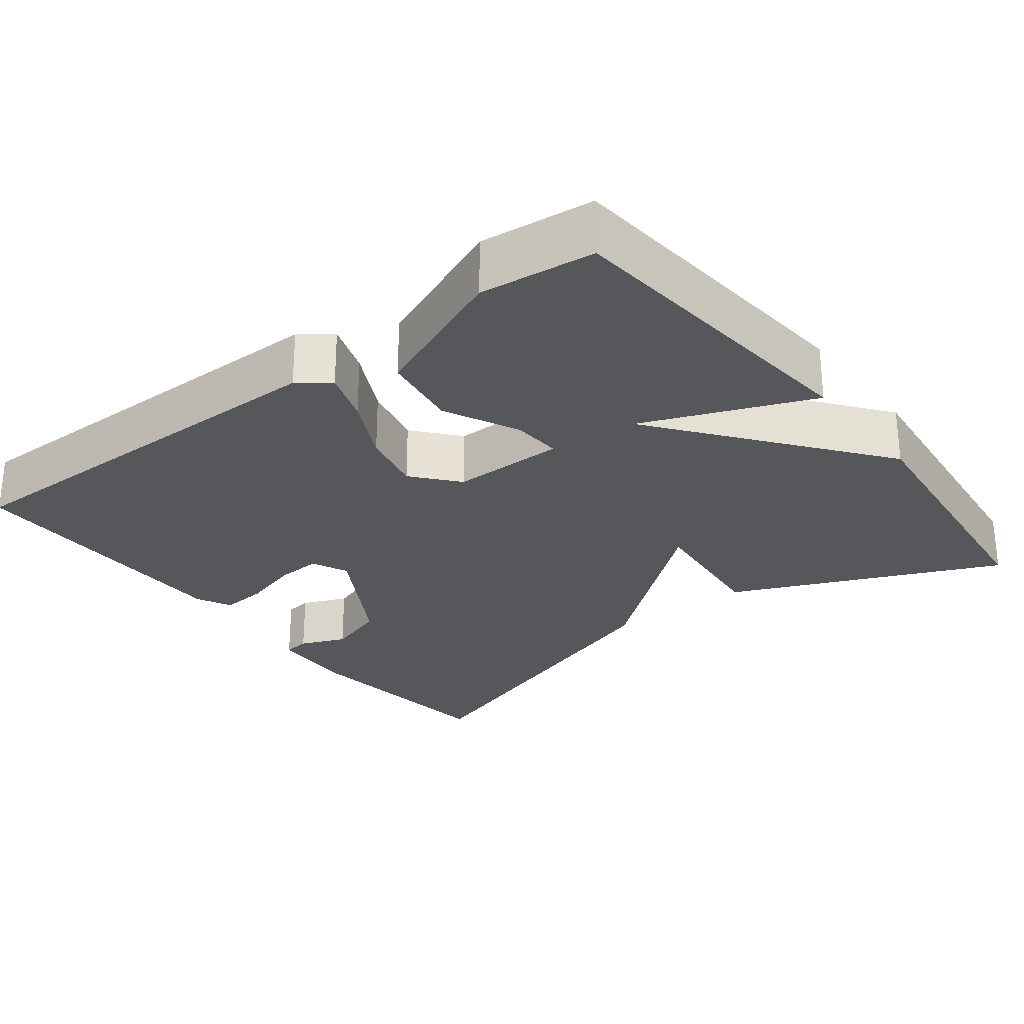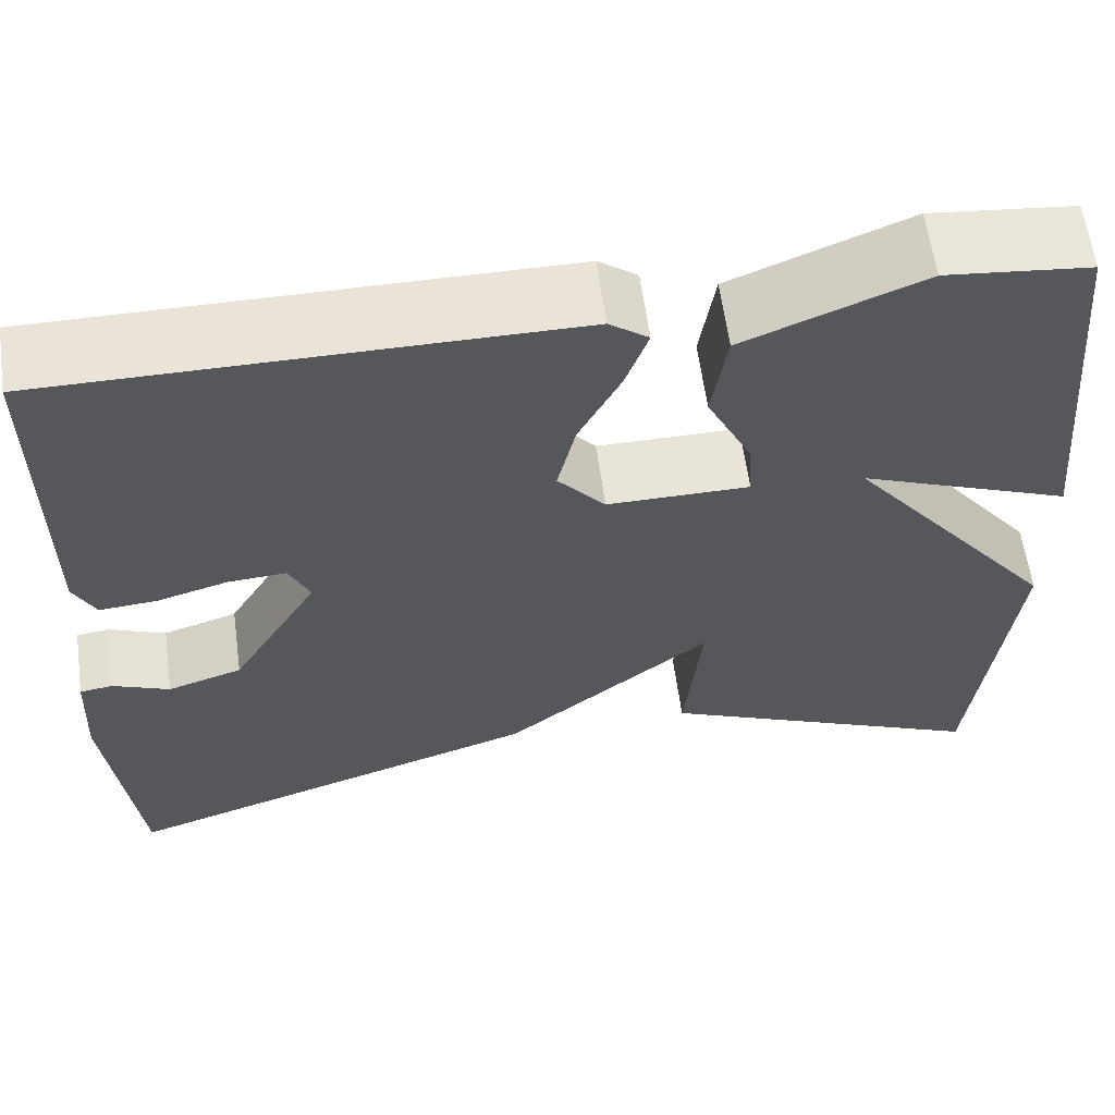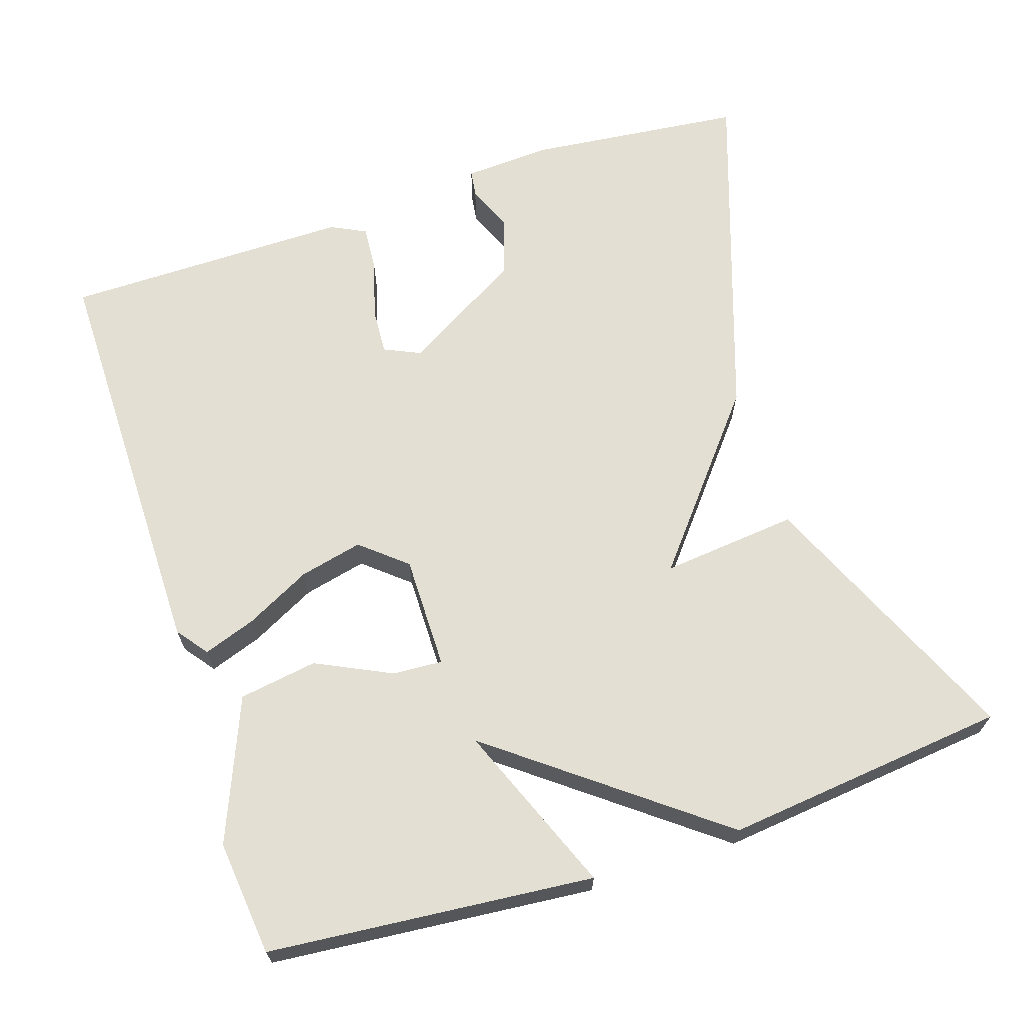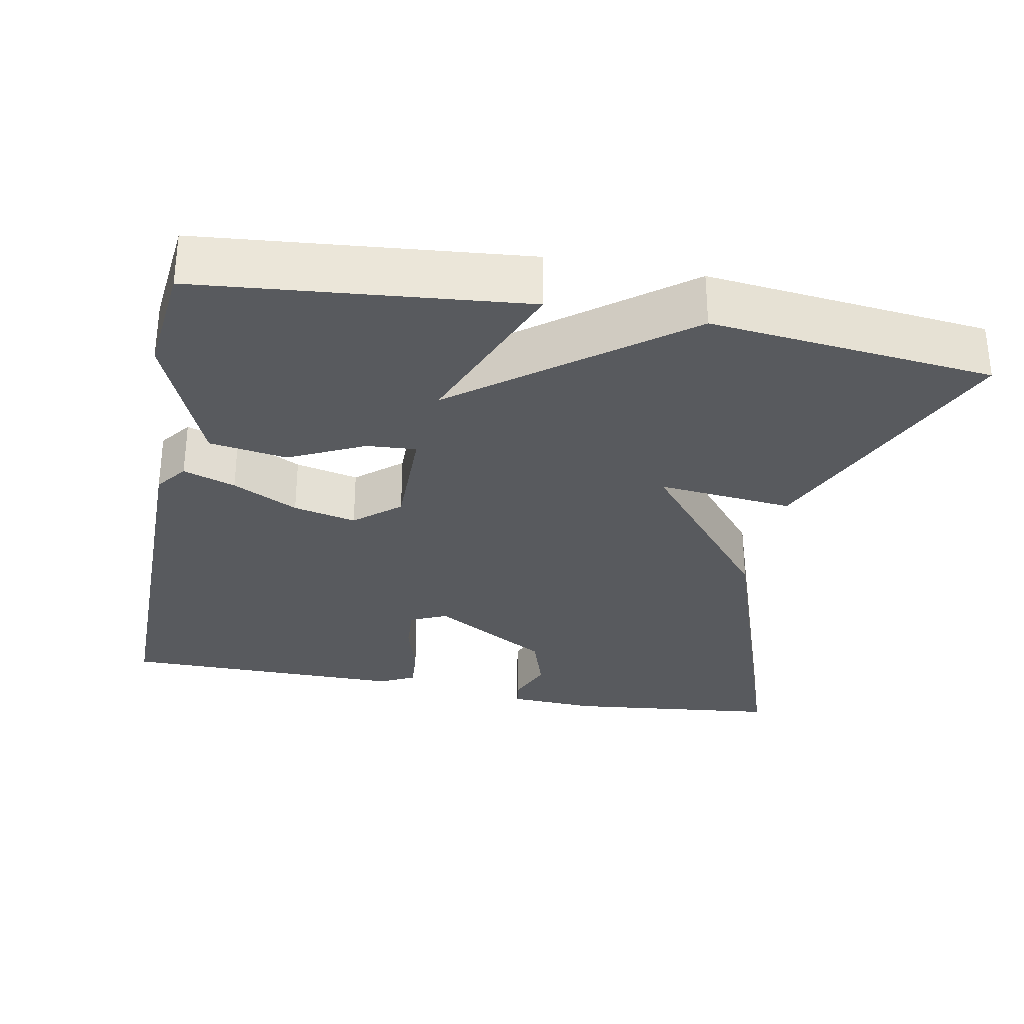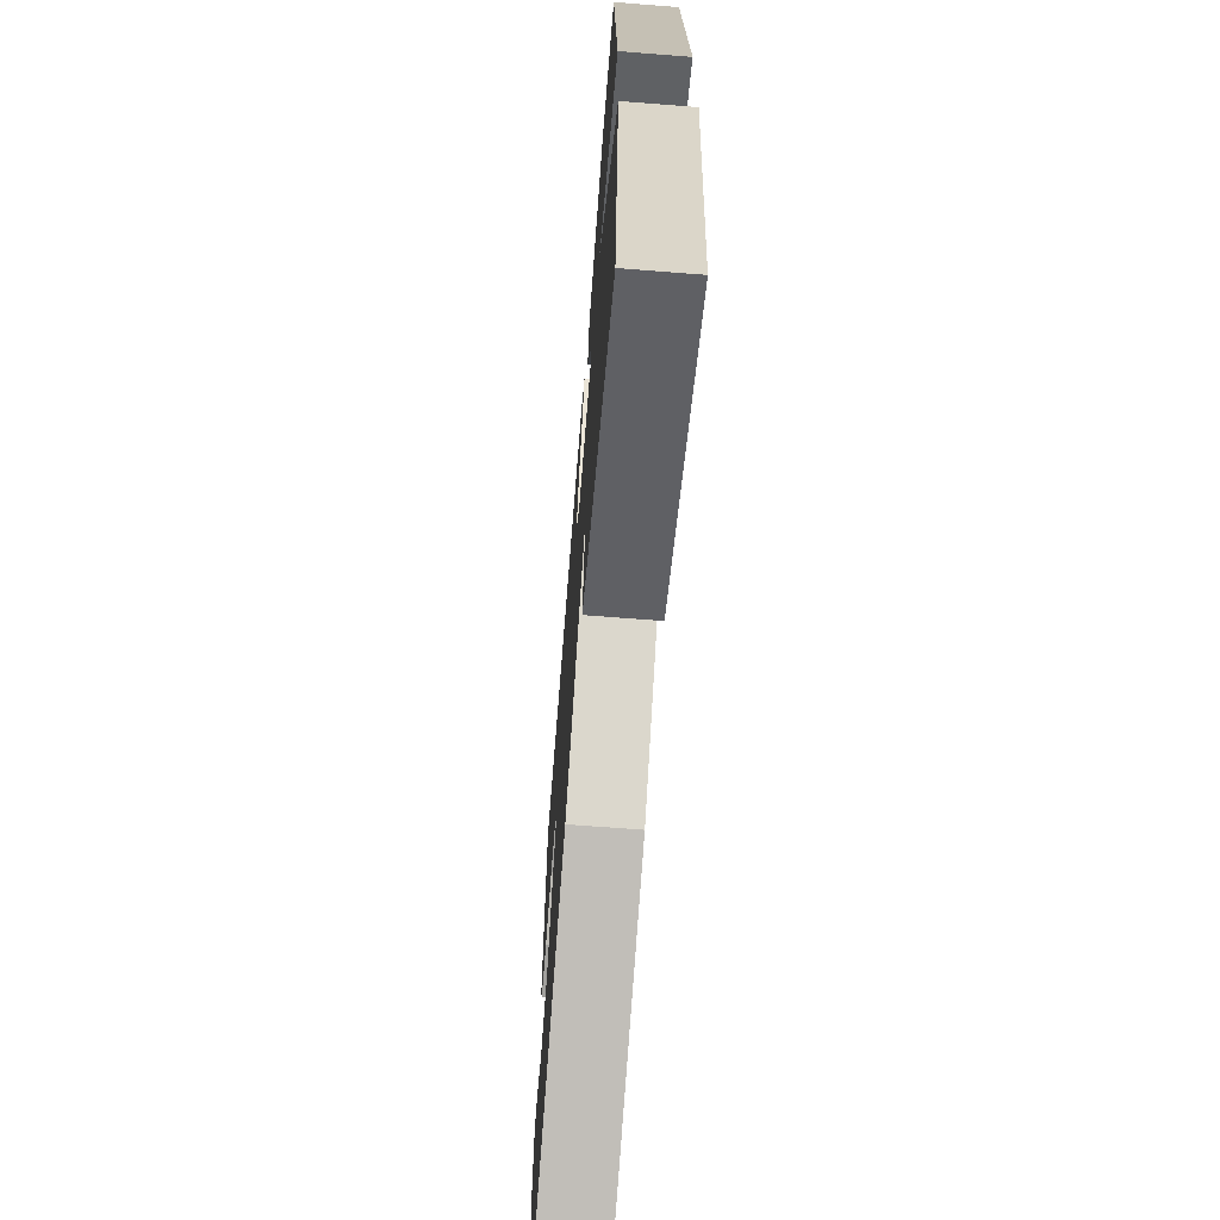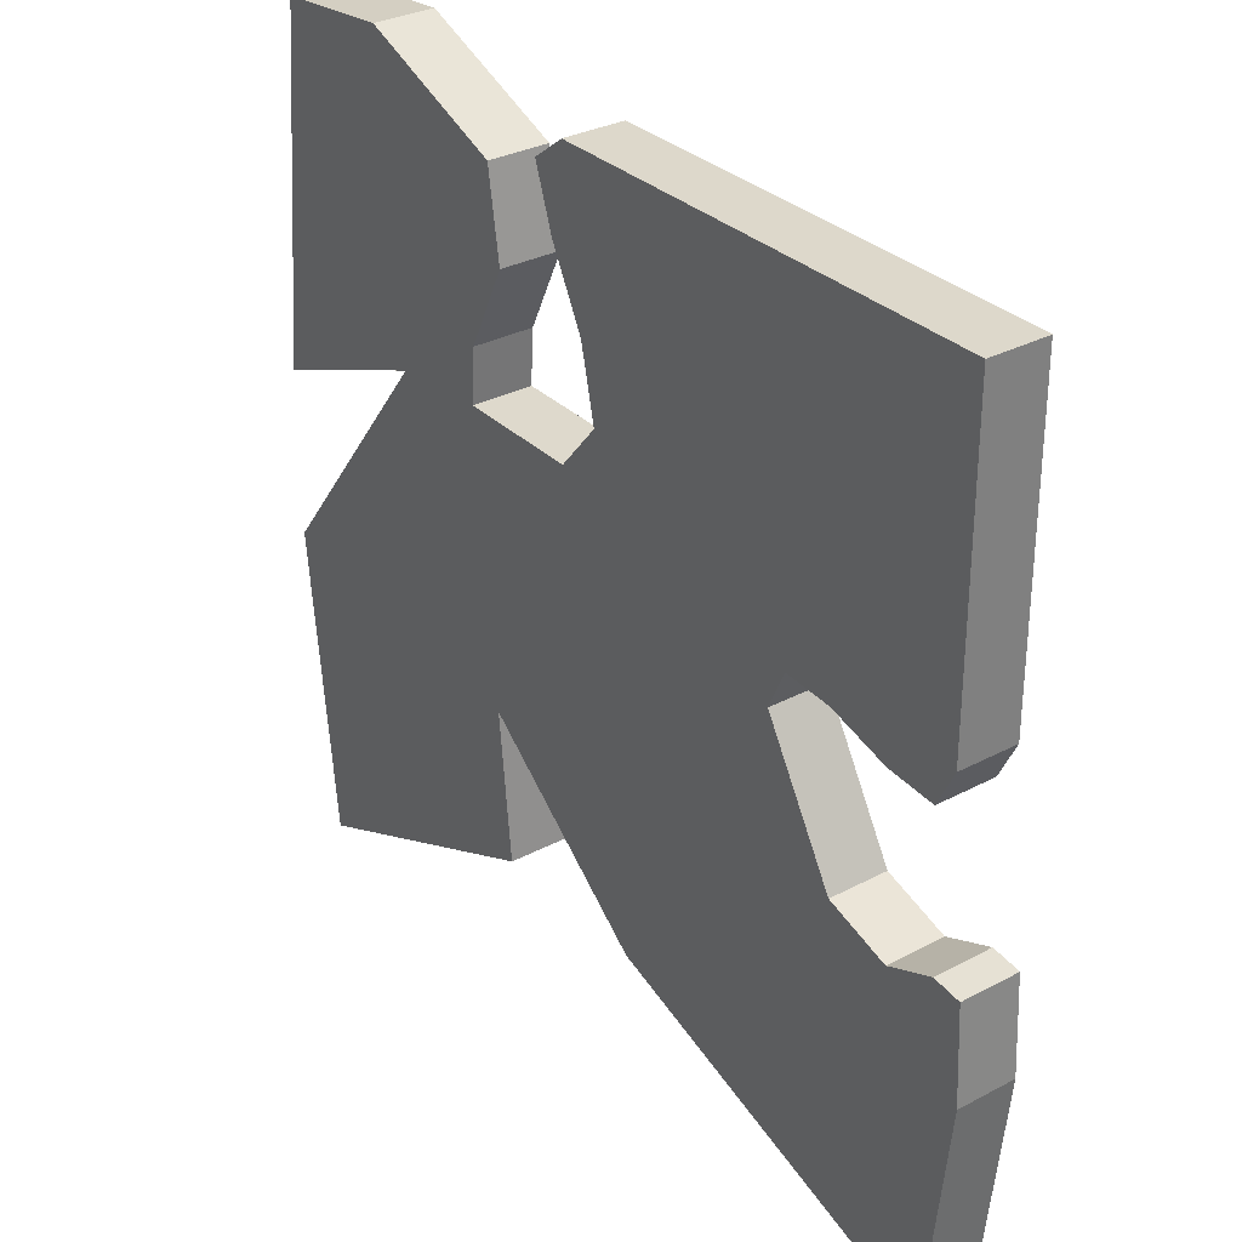
<metadata>
{"format":"obj","ext":"obj","renderer":"f3d","projection":"perspective","resolution":1024,"background":"white","views":[{"elev":-27.1,"azim":37.6,"up":"+Y"},{"elev":61.1,"azim":-7.8,"up":"+Z"},{"elev":66.6,"azim":71.8,"up":"+Y"},{"elev":-30.5,"azim":79.2,"up":"+Y"},{"elev":-66.9,"azim":85.5,"up":"+Z"},{"elev":31.5,"azim":-126.9,"up":"+Z"}]}
</metadata>
<code>
v 0.5 0.07 0.5
v 0.54 0.07 0.073
v 0.317 0.07 0.162
v 0.54 0.07 -0.127
v 0.5 0.07 -0.5
v 0.149 0.07 -0.347
v 0.167 0.07 -0.168
v -0.051 0.07 -0.347
v -0.5 0.07 -0.5
v -0.531 0.07 -0.218
v -0.525 0.07 -0.102
v -0.49 0.07 -0.097
v -0.43 0.07 -0.122
v -0.351 0.07 -0.096
v -0.259 0.07 0.06
v -0.281 0.07 0.108
v -0.342 0.07 0.104
v -0.417 0.07 0.082
v -0.478 0.07 0.077
v -0.501 0.07 0.123
v -0.5 0.07 0.5
v 0.045 0.07 0.499
v 0.086 0.07 0.468
v 0.062 0.07 0.399
v 0.018 0.07 0.313
v -0.001 0.07 0.23
v 0.049 0.07 0.171
v 0.198 0.07 0.172
v 0.194 0.07 0.237
v 0.146 0.07 0.336
v 0.162 0.07 0.439
v 0.349 0.07 0.516
v 0.5 0 0.5
v 0.54 0 0.073
v 0.317 0 0.162
v 0.54 0 -0.127
v 0.5 0 -0.5
v 0.149 0 -0.347
v 0.167 0 -0.168
v -0.051 0 -0.347
v -0.5 0 -0.5
v -0.531 0 -0.218
v -0.525 0 -0.102
v -0.49 0 -0.097
v -0.43 0 -0.122
v -0.351 0 -0.096
v -0.259 0 0.06
v -0.281 0 0.108
v -0.342 0 0.104
v -0.417 0 0.082
v -0.478 0 0.077
v -0.501 0 0.123
v -0.5 0 0.5
v 0.045 0 0.499
v 0.086 0 0.468
v 0.062 0 0.399
v 0.018 0 0.313
v -0.001 0 0.23
v 0.049 0 0.171
v 0.198 0 0.172
v 0.194 0 0.237
v 0.146 0 0.336
v 0.162 0 0.439
v 0.349 0 0.516
f 1 2 3
f 32 1 3
f 31 32 3
f 30 31 3
f 29 30 3
f 3 4 5
f 29 3 5
f 28 29 5
f 27 28 5
f 26 27 5
f 23 24 25
f 22 23 25
f 21 22 25
f 20 21 25
f 19 20 25
f 18 19 25
f 17 18 25
f 16 17 25 26
f 15 16 26
f 14 15 26
f 11 12 13
f 10 11 13
f 9 10 13
f 8 9 13
f 7 8 13 14
f 5 6 7
f 26 5 7
f 7 14 26
f 35 34 33
f 35 33 64
f 35 64 63
f 35 63 62
f 35 62 61
f 37 36 35
f 37 35 61
f 37 61 60
f 37 60 59
f 37 59 58
f 57 56 55
f 57 55 54
f 57 54 53
f 57 53 52
f 57 52 51
f 57 51 50
f 57 50 49
f 58 57 49 48
f 58 48 47
f 58 47 46
f 45 44 43
f 45 43 42
f 45 42 41
f 45 41 40
f 46 45 40 39
f 39 38 37
f 39 37 58
f 58 46 39
f 1 33 34 2
f 2 34 35 3
f 3 35 36 4
f 4 36 37 5
f 5 37 38 6
f 6 38 39 7
f 7 39 40 8
f 8 40 41 9
f 9 41 42 10
f 10 42 43 11
f 11 43 44 12
f 12 44 45 13
f 13 45 46 14
f 14 46 47 15
f 15 47 48 16
f 16 48 49 17
f 17 49 50 18
f 18 50 51 19
f 19 51 52 20
f 20 52 53 21
f 21 53 54 22
f 22 54 55 23
f 23 55 56 24
f 24 56 57 25
f 25 57 58 26
f 26 58 59 27
f 27 59 60 28
f 28 60 61 29
f 29 61 62 30
f 30 62 63 31
f 31 63 64 32
f 32 64 33 1

</code>
